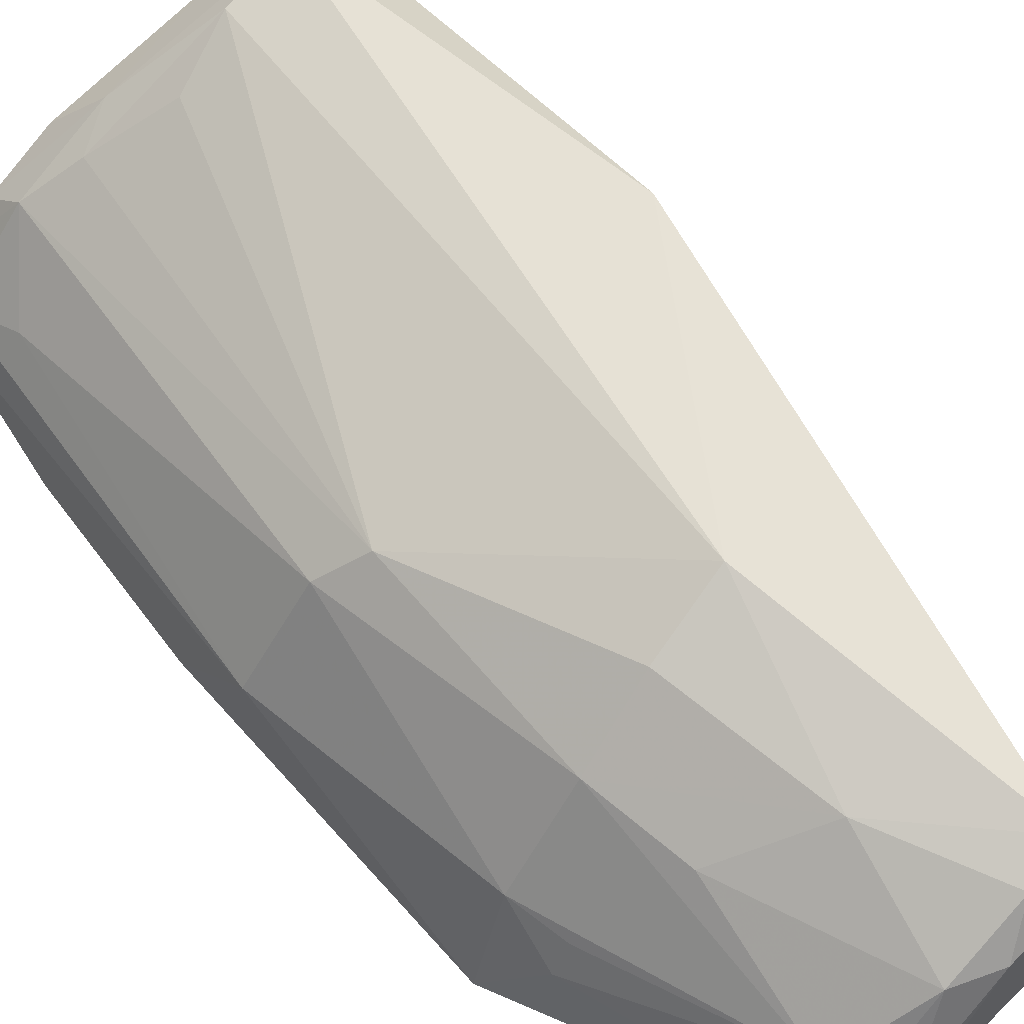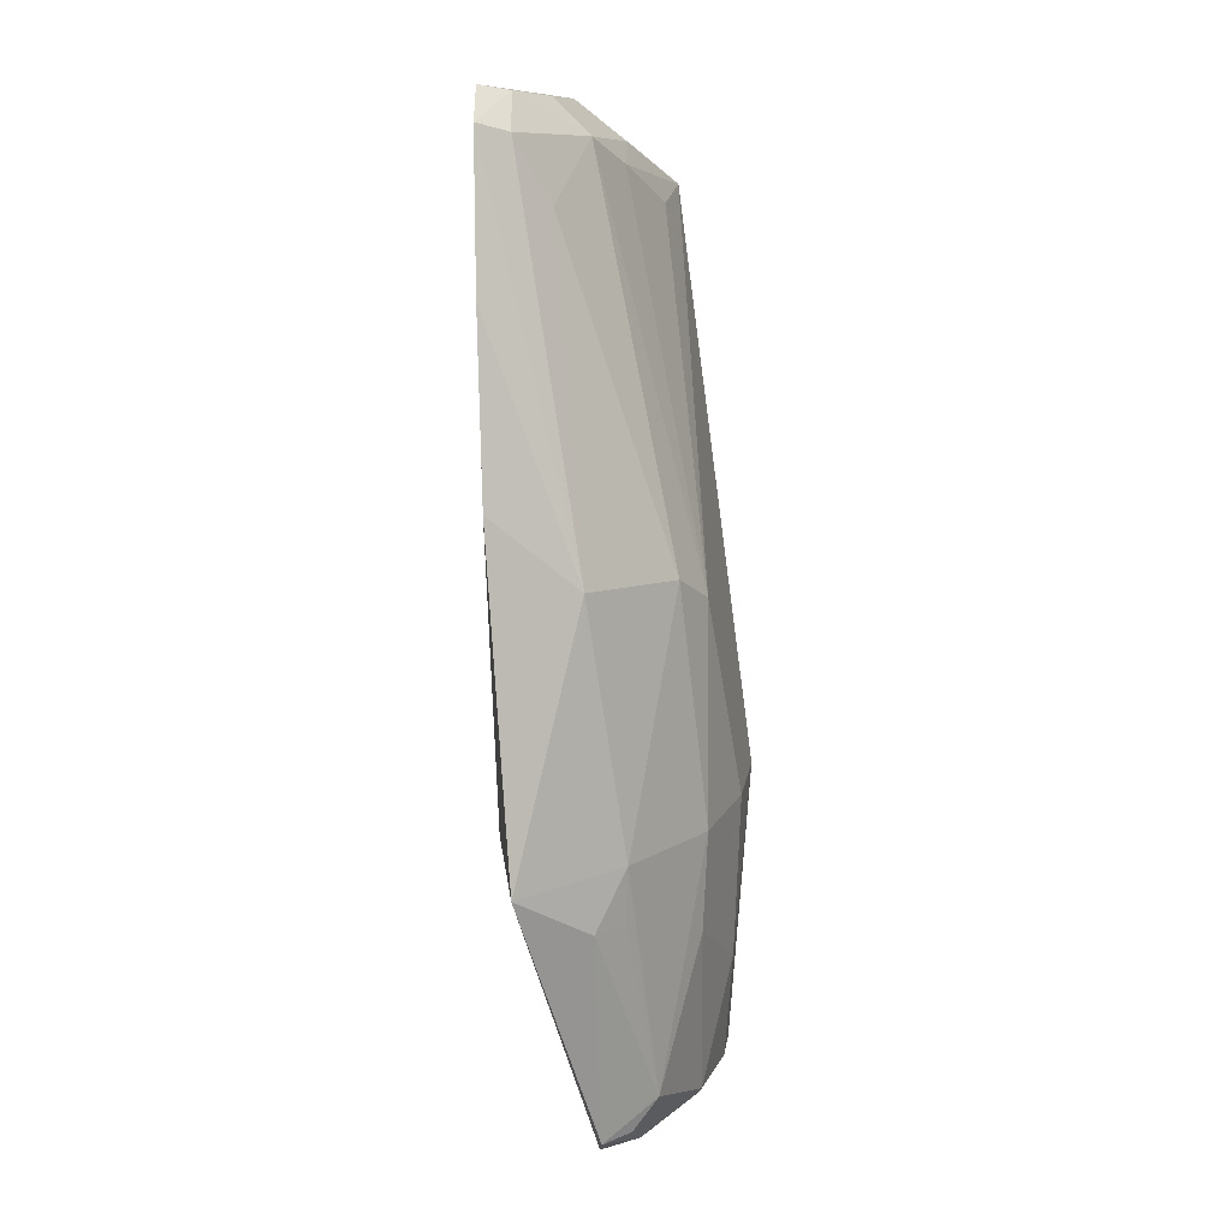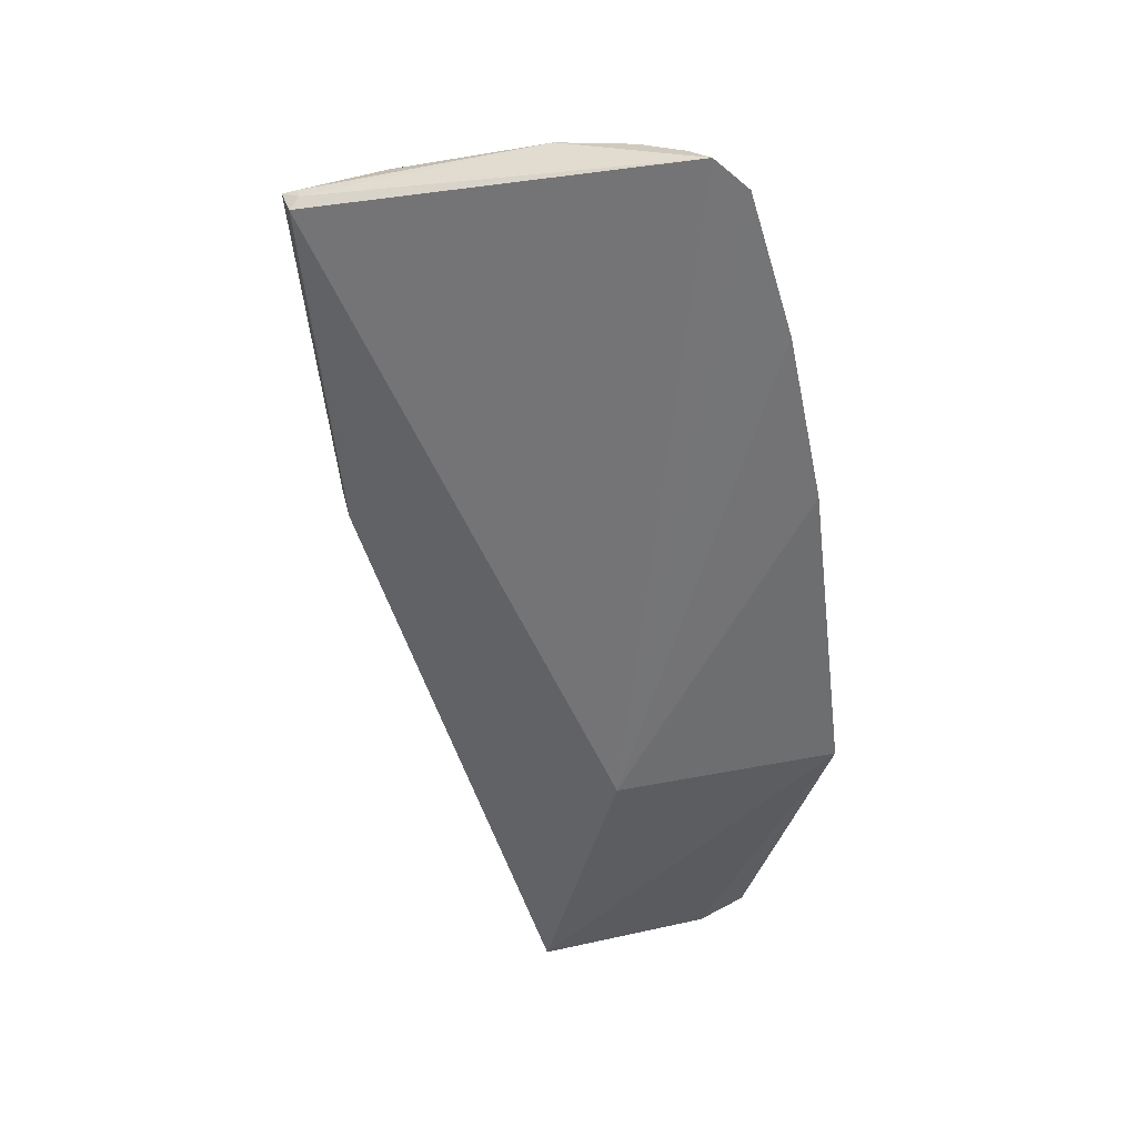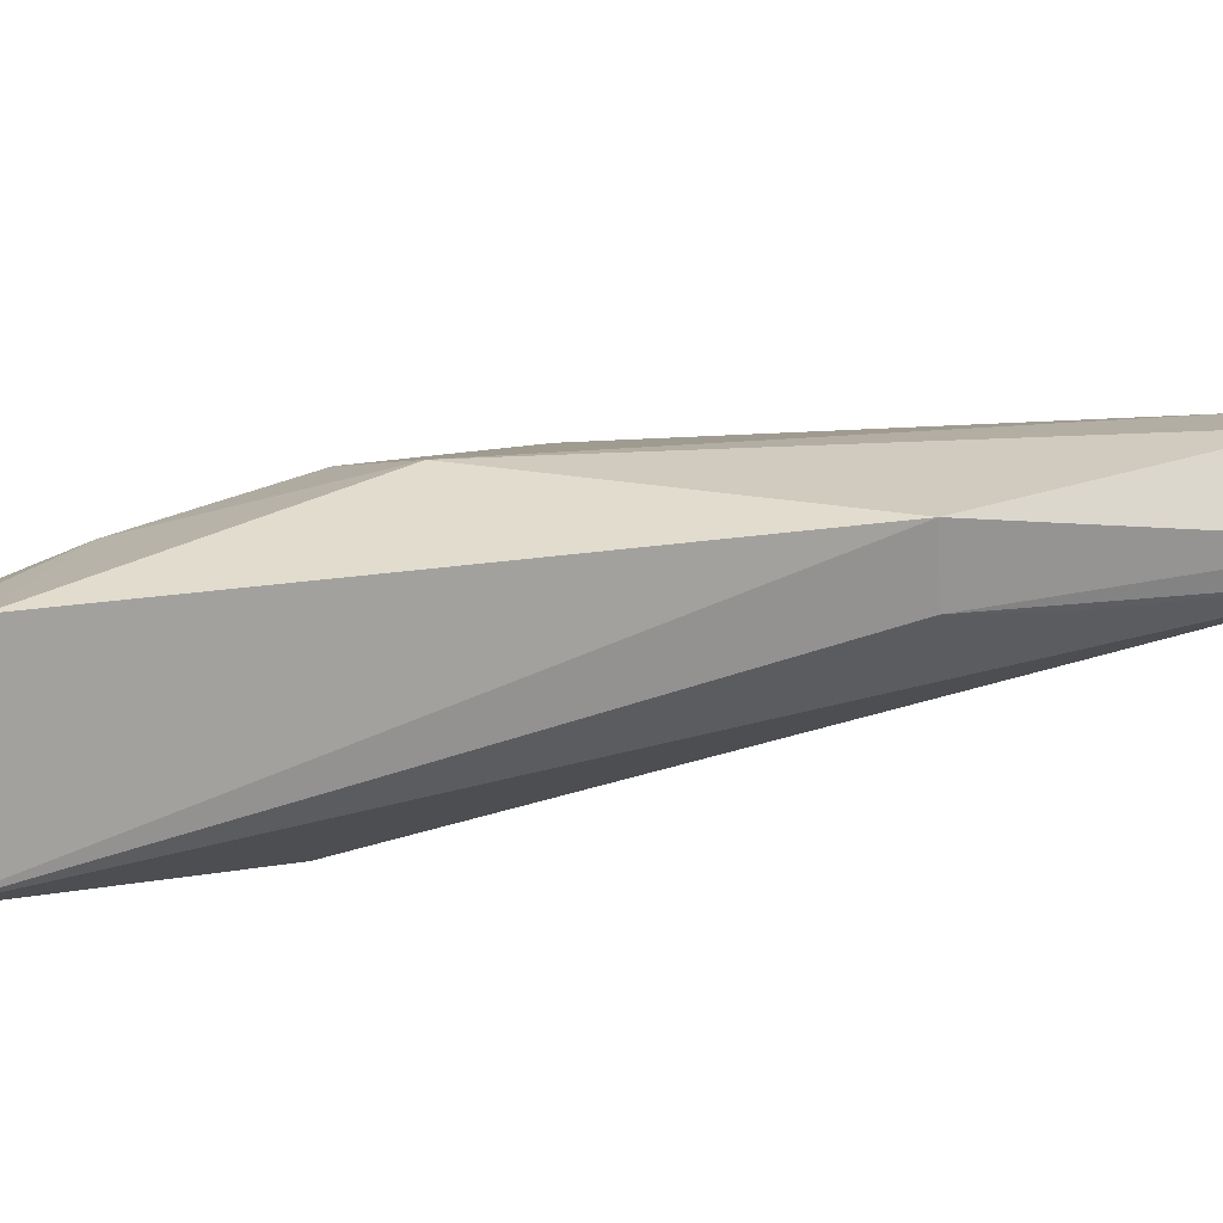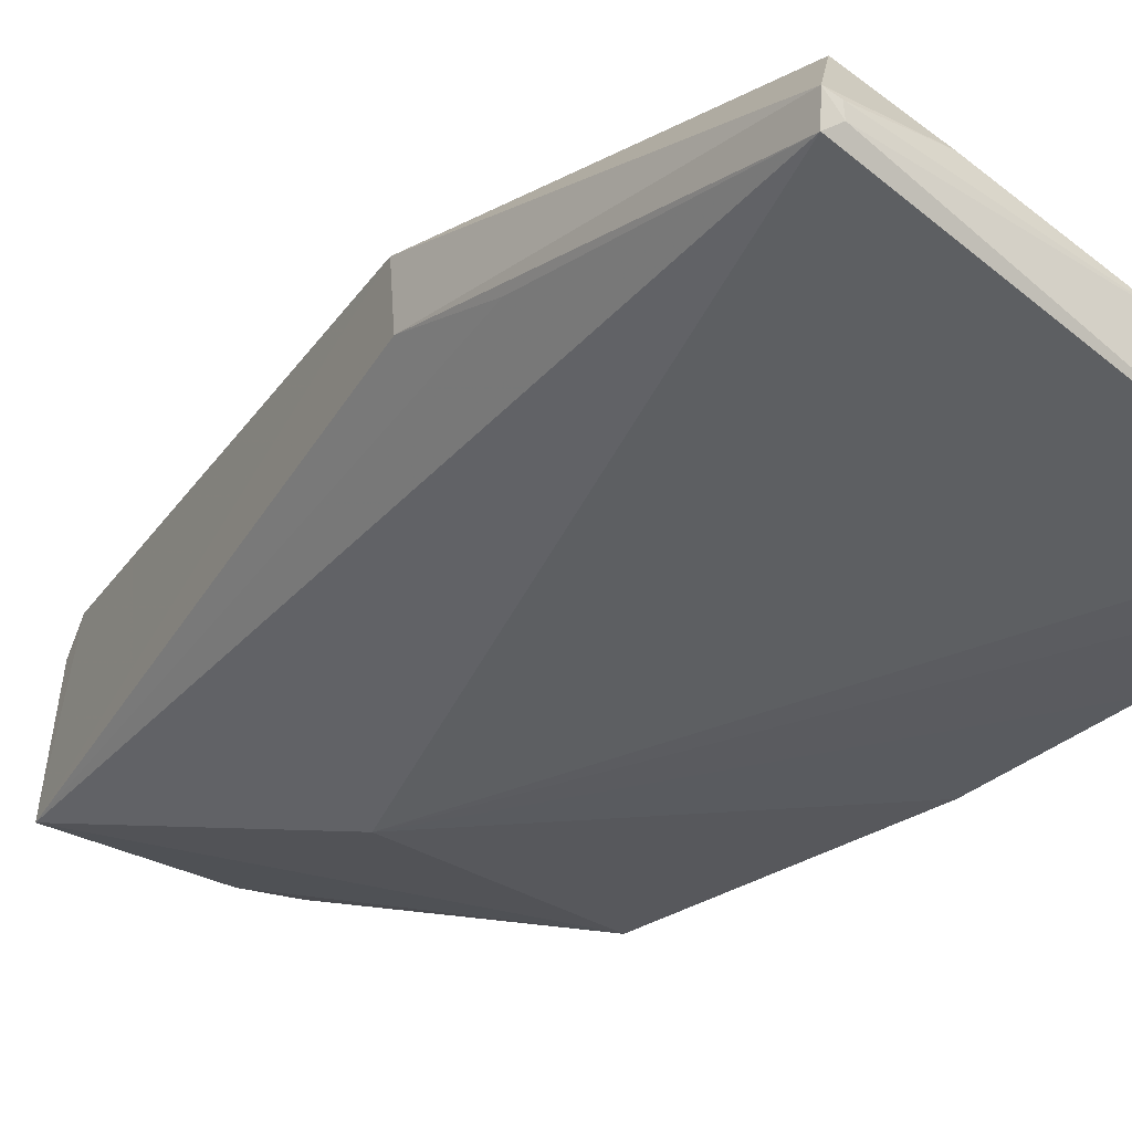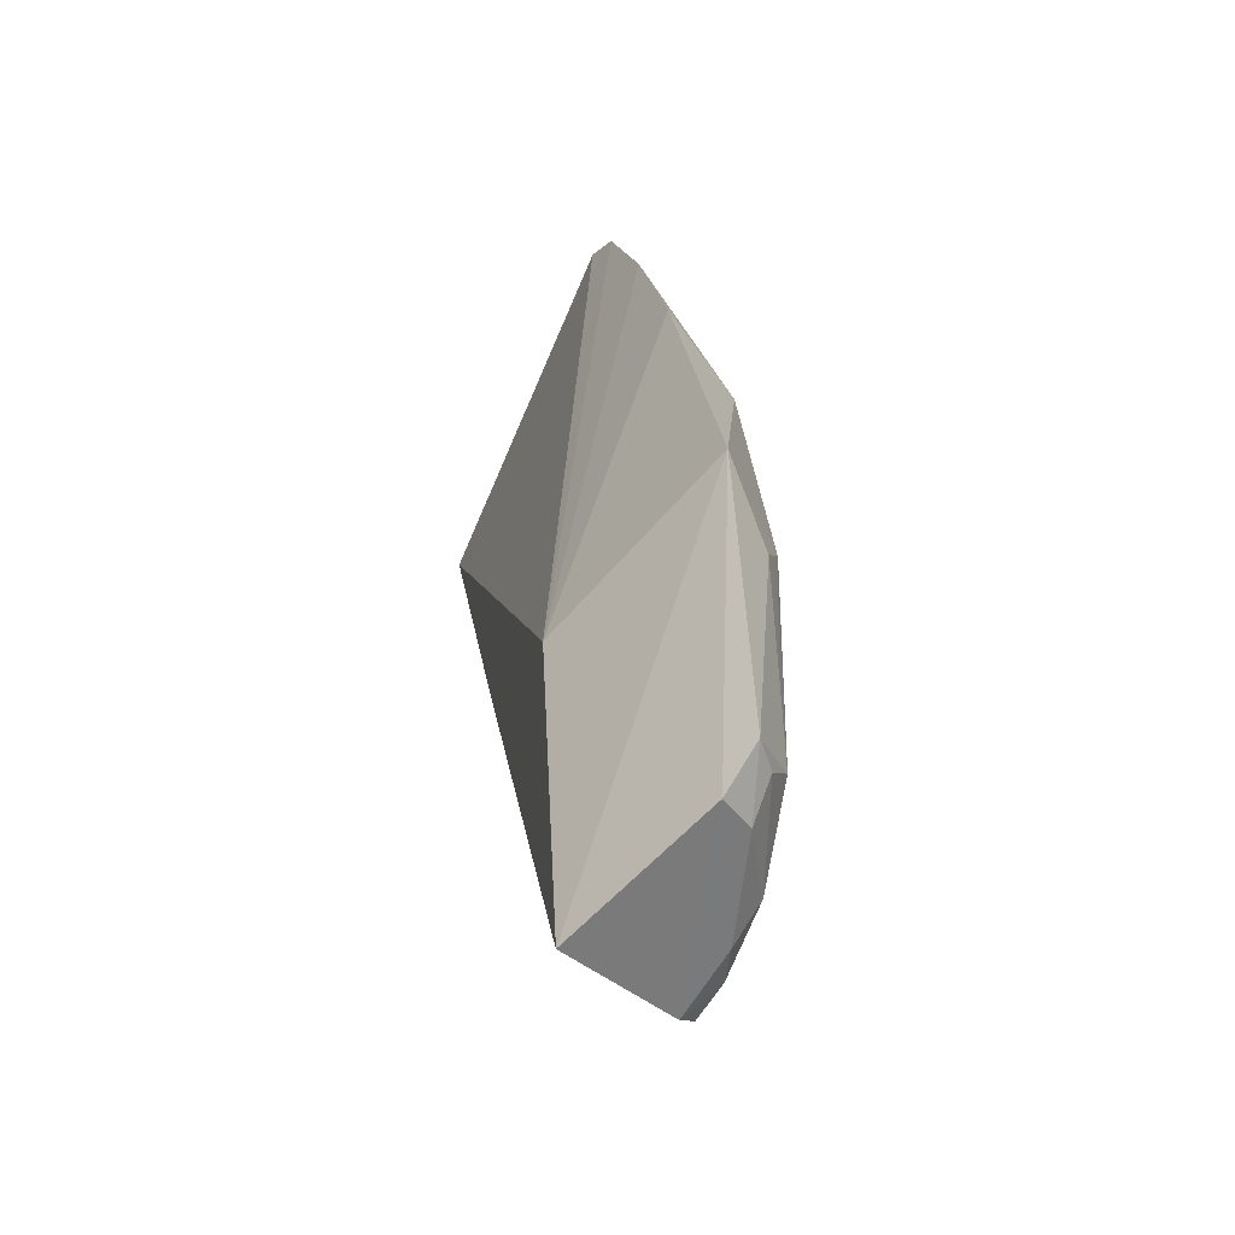
<metadata>
{"format":"obj","ext":"obj","renderer":"f3d","projection":"perspective","resolution":1024,"background":"white","views":[{"elev":71.5,"azim":130.3,"up":"+Y"},{"elev":13.7,"azim":83.3,"up":"+Z"},{"elev":33.1,"azim":-10.6,"up":"+Z"},{"elev":20.8,"azim":-130.2,"up":"+Y"},{"elev":-29.8,"azim":-47.3,"up":"+Y"},{"elev":-58.9,"azim":47.0,"up":"+Z"}]}
</metadata>
<code>
v 0.1262 0.03293 0.08944
v 0.1367 0.03239 0.05782
v 0.1263 0.05132 0.04849
v 0.1146 0.05318 0.001926
v 0.1198 0.03446 0.02641
v 0.1346 0.04158 0.004426
v 0.09352 0.04649 0.0833
v 0.1365 0.0401 0.05151
v 0.1333 0.0323 0.07358
v 0.125 0.05139 0.004496
v 0.1143 0.04159 0.0004146
v 0.1407 0.03393 0.02824
v 0.1044 0.05182 0.0805
v 0.09391 0.04417 0.08283
v 0.1275 0.03872 0.08019
v 0.1364 0.04353 0.0292
v 0.1293 0.03252 0.08669
v 0.1298 0.04543 0.00252
v 0.1144 0.05726 0.03046
v 0.0974 0.05437 0.04983
v 0.1305 0.0419 0.001928
v 0.1153 0.04158 0.08808
v 0.09486 0.0449 0.08364
v 0.1298 0.04844 0.05084
v 0.1291 0.05108 0.02935
v 0.1379 0.04067 0.02403
v 0.1212 0.04241 0.08529
v 0.1281 0.03546 0.0859
v 0.1324 0.04665 0.007438
v 0.1215 0.05165 0.002403
v 0.1138 0.05555 0.004313
v 0.0982 0.05258 0.08028
v 0.09749 0.049 0.05024
v 0.09465 0.04602 0.0837
v 0.1219 0.05508 0.03004
v 0.1216 0.03924 0.08841
v 0.1128 0.0463 0.08452
v 0.1105 0.04981 0.07927
v 0.125 0.03578 0.08896
v 0.133 0.04431 0.004663
v 0.1289 0.05073 0.02044
v 0.1361 0.0434 0.0241
v 0.1179 0.05452 0.004229
v 0.09687 0.04714 0.0591
v 0.1024 0.0468 0.08462
v 0.1168 0.04567 0.08288
v 0.1213 0.05464 0.01528
f 9 5 2
f 9 2 8
f 12 2 5
f 12 5 11
f 12 8 2
f 14 5 1
f 14 11 5
f 16 8 12
f 17 1 5
f 17 5 9
f 17 9 8
f 19 13 3
f 21 12 11
f 21 6 12
f 21 18 6
f 21 11 4
f 23 14 1
f 23 7 14
f 23 1 22
f 24 15 8
f 24 8 16
f 25 24 16
f 25 3 24
f 26 16 12
f 26 12 6
f 27 15 24
f 27 24 3
f 28 17 8
f 28 8 15
f 28 15 27
f 29 25 16
f 29 26 6
f 30 10 18
f 30 21 4
f 30 18 21
f 31 20 19
f 31 4 11
f 31 11 20
f 32 20 7
f 32 13 19
f 32 19 20
f 33 14 7
f 33 7 20
f 33 20 11
f 34 23 22
f 34 7 23
f 35 19 3
f 35 3 25
f 36 22 1
f 37 36 27
f 37 22 36
f 37 13 32
f 38 3 13
f 39 1 17
f 39 17 28
f 39 36 1
f 39 28 27
f 39 27 36
f 40 18 10
f 40 10 29
f 40 29 6
f 40 6 18
f 41 29 10
f 41 25 29
f 42 29 16
f 42 16 26
f 42 26 29
f 43 30 4
f 43 4 31
f 43 10 30
f 44 33 11
f 44 11 14
f 44 14 33
f 45 32 7
f 45 7 34
f 45 34 22
f 45 37 32
f 45 22 37
f 46 37 27
f 46 13 37
f 46 38 13
f 46 27 3
f 46 3 38
f 47 35 25
f 47 25 41
f 47 41 10
f 47 10 43
f 47 19 35
f 47 43 31
f 47 31 19

</code>
